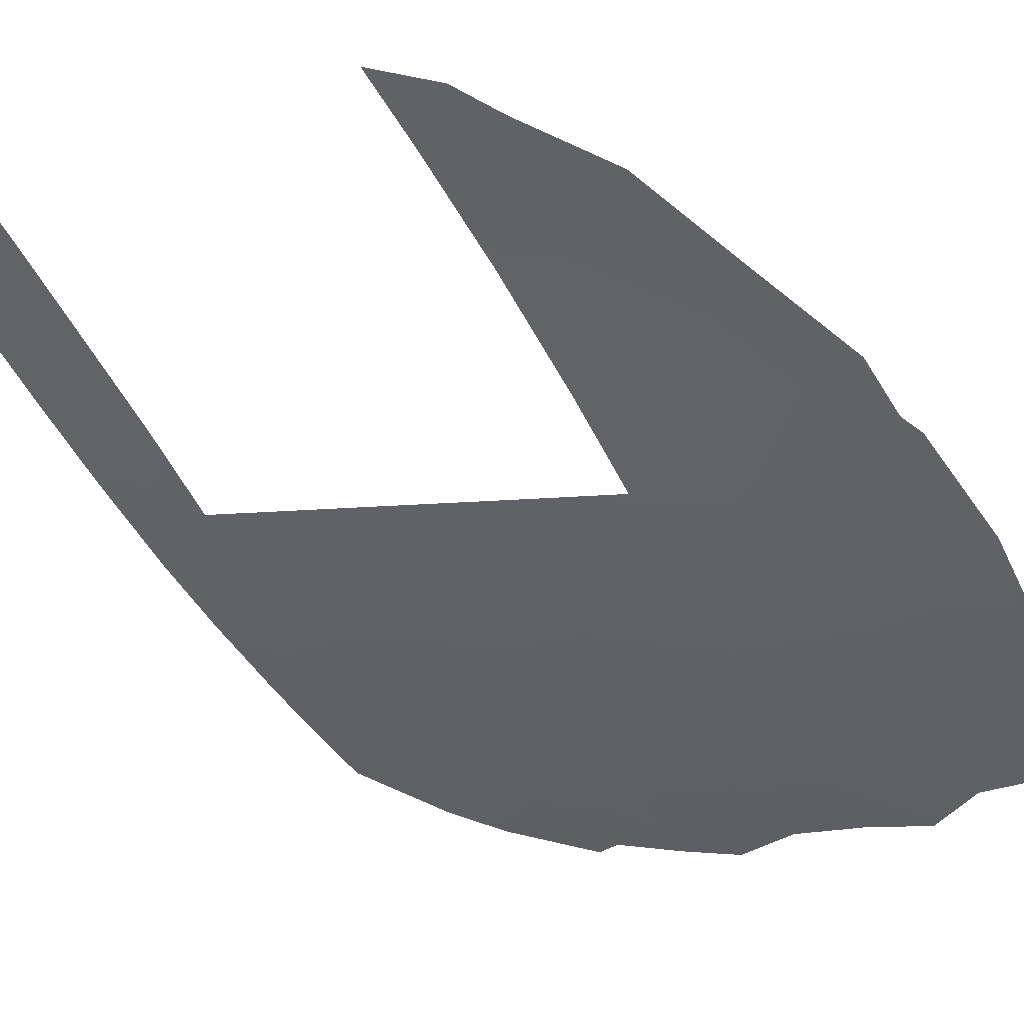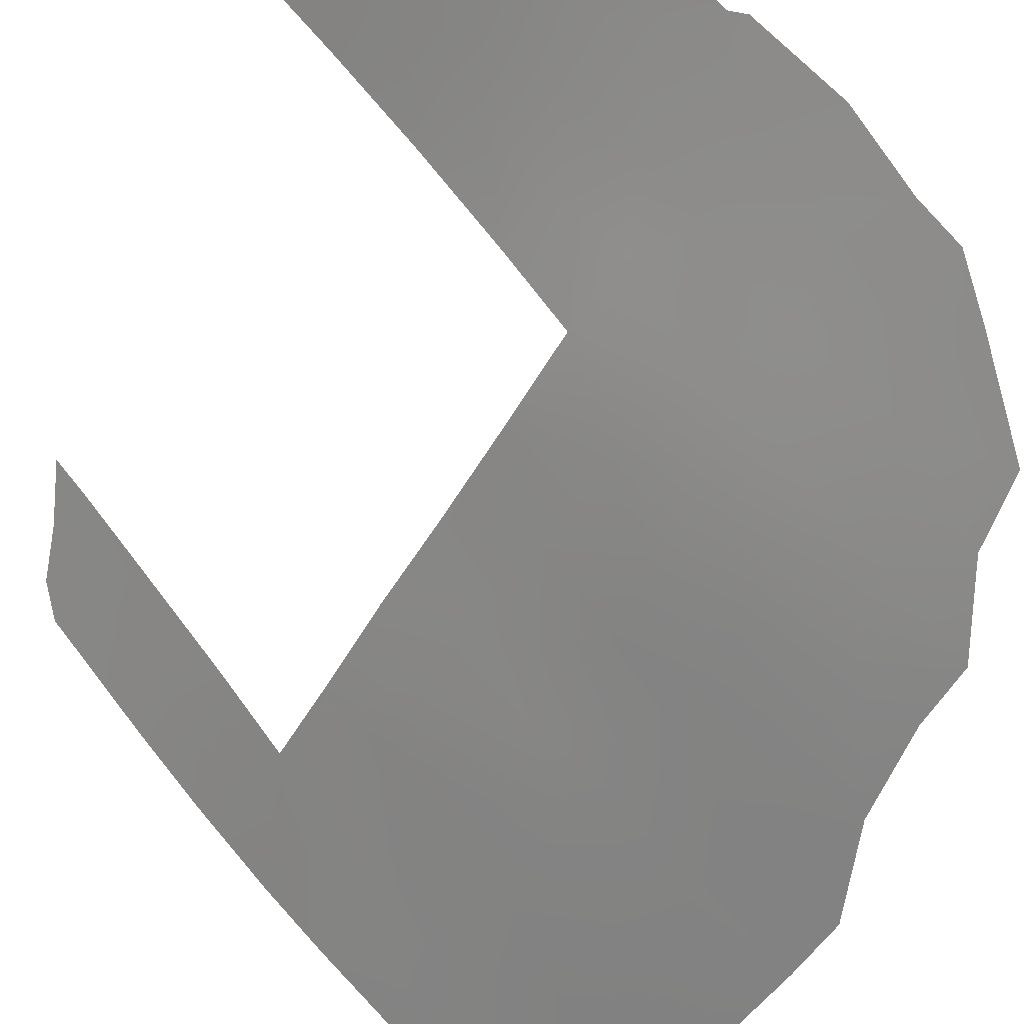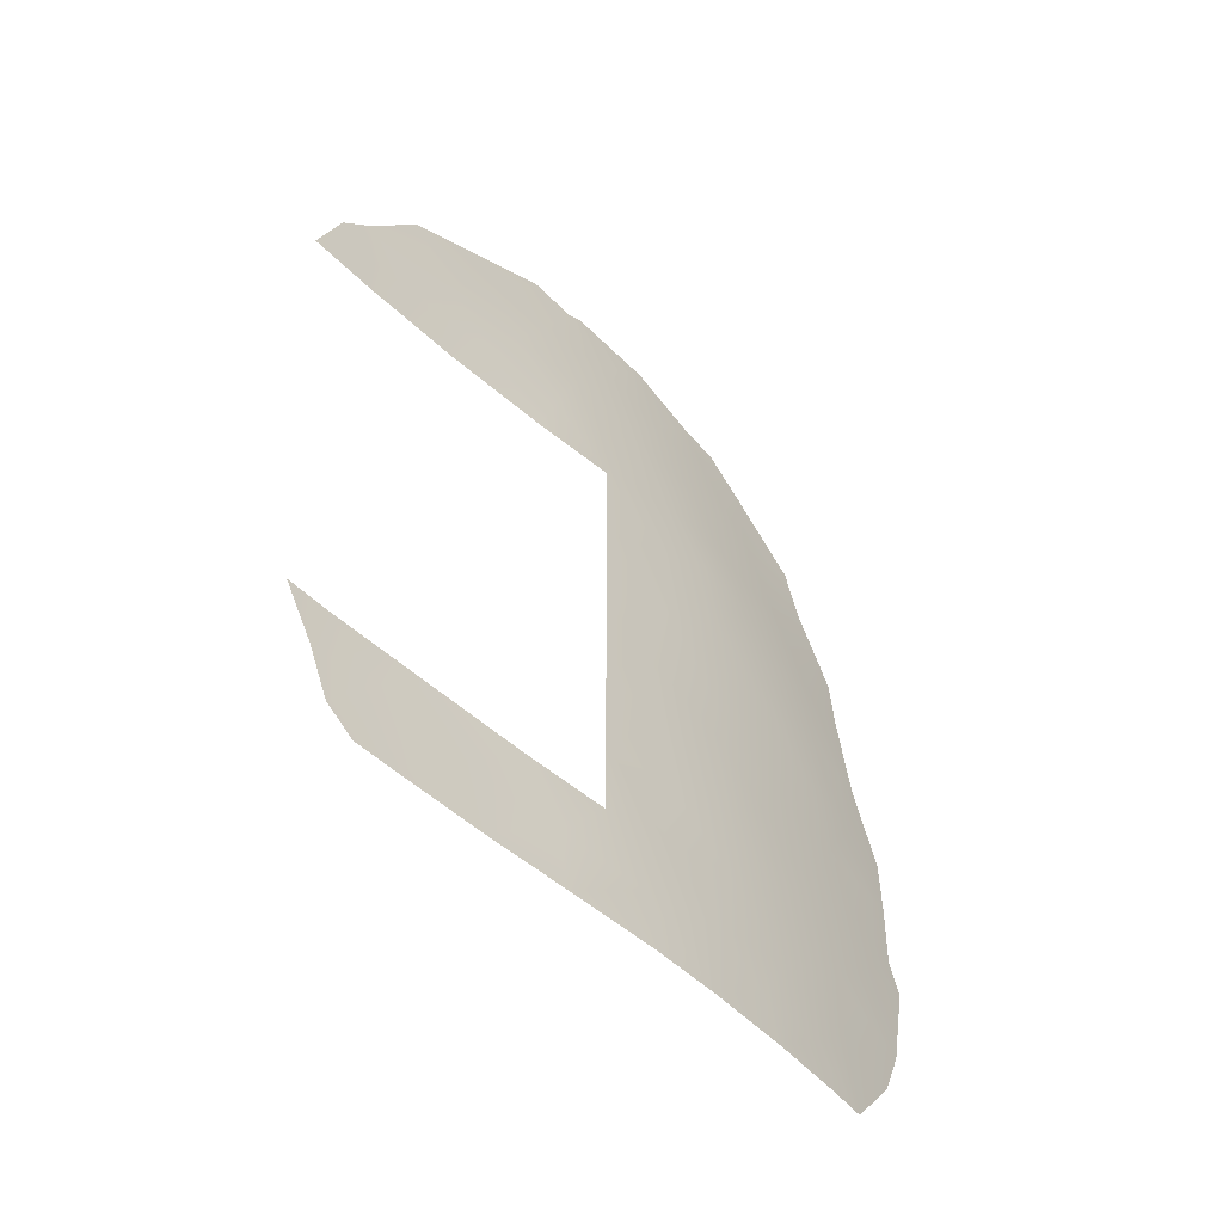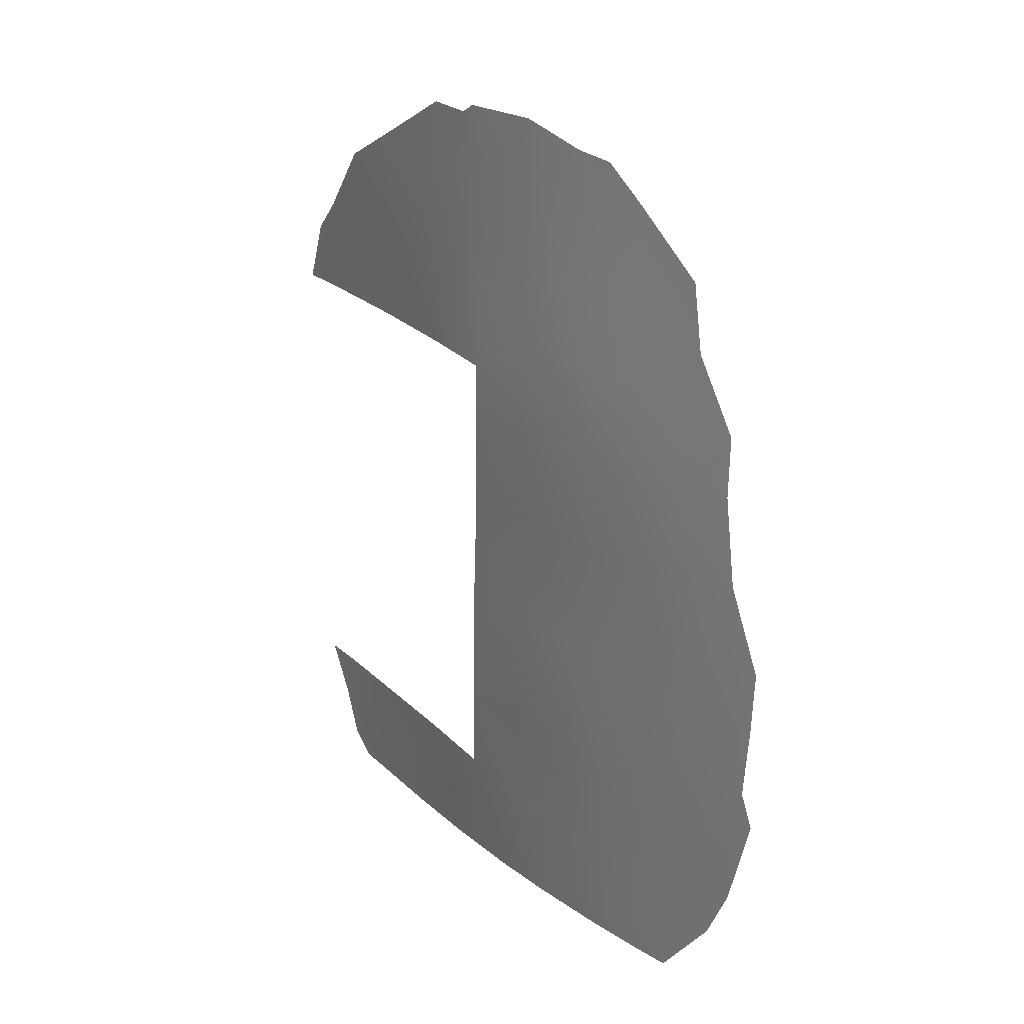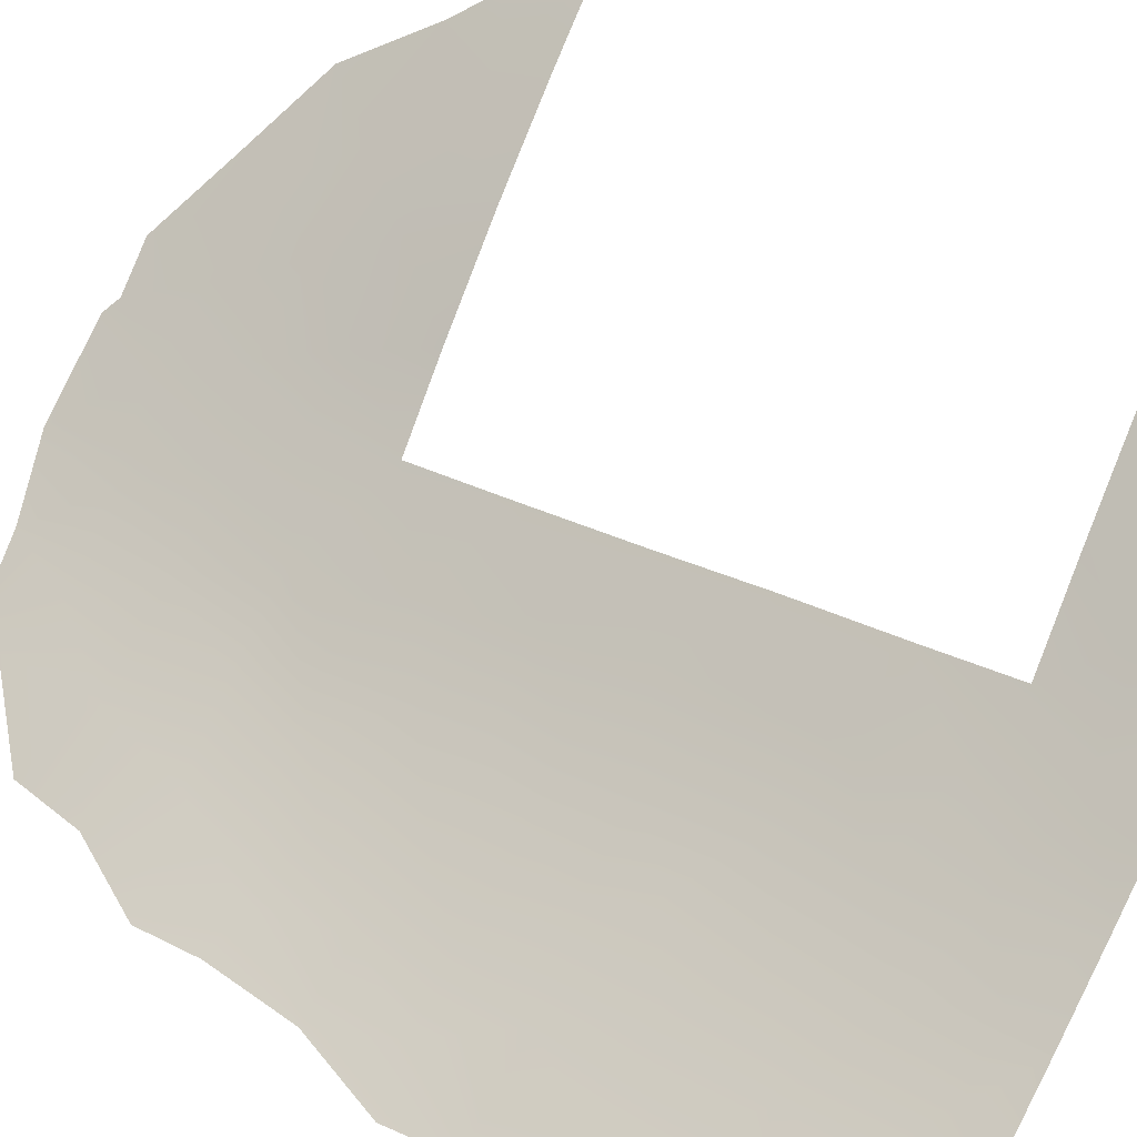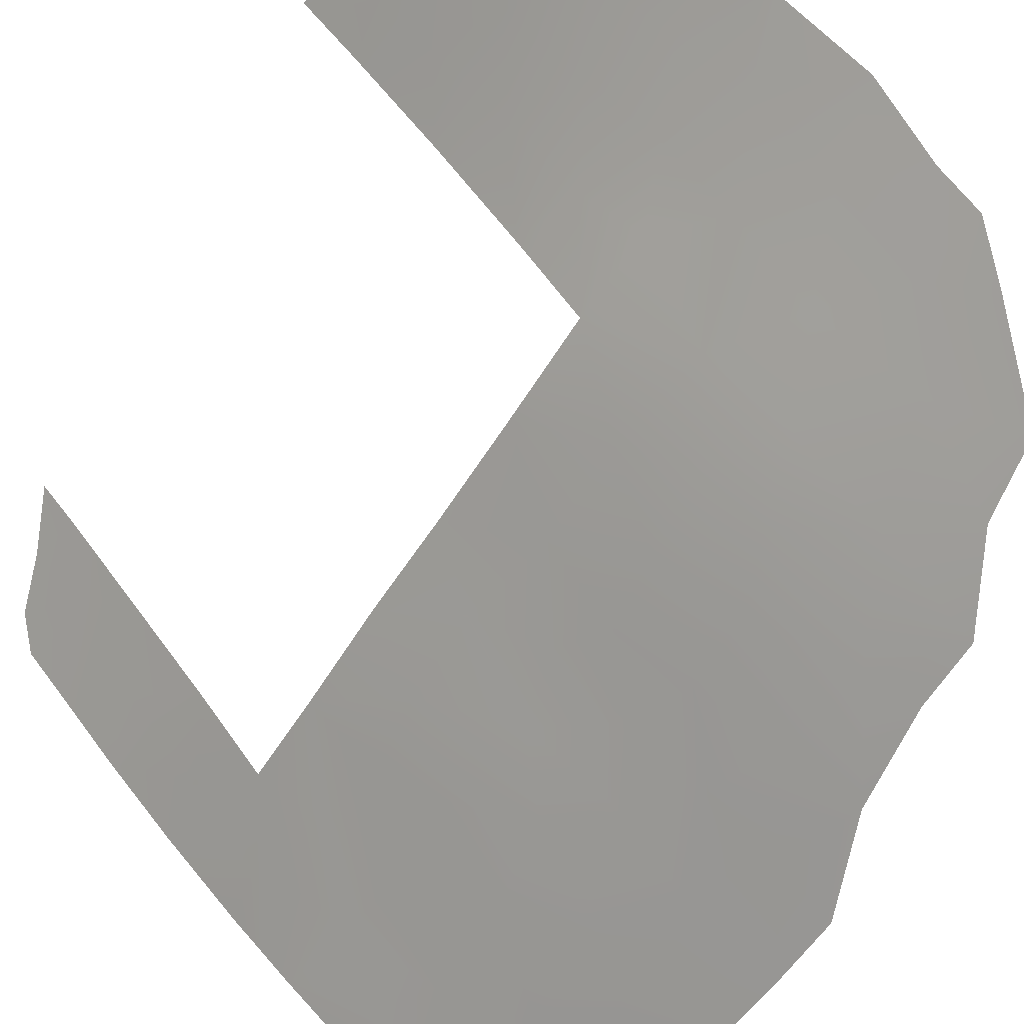
<metadata>
{"format":"obj","ext":"obj","renderer":"f3d","projection":"perspective","resolution":1024,"background":"white","views":[{"elev":-2.4,"azim":138.1,"up":"+Z"},{"elev":-48.1,"azim":153.1,"up":"+Z"},{"elev":-52.8,"azim":87.9,"up":"+Y"},{"elev":25.0,"azim":-171.6,"up":"+Y"},{"elev":34.6,"azim":-56.7,"up":"+Z"},{"elev":-55.8,"azim":149.9,"up":"+Z"}]}
</metadata>
<code>
v -54.87 -38.89 25.39
v -52.4 -33.17 27.86
v -48.73 -50 30.72
v -48.88 -38 30.72
v -49.21 -32.74 30.84
v -52.53 -52.6 27.12
v -49.98 -46 29.47
v -48.76 -47.95 30.72
v -47.15 -34.86 32.89
v -51.43 -46.8 28.08
v -51.38 -38.23 28.29
v -46.73 -52.99 33.01
v -45.3 -53 34.59
v -54.35 -48.83 25.61
v -48.77 -45.4 30.72
v -54.19 -42.7 25.82
v -53.44 -51.59 26.32
v -53.14 -41.43 26.69
v -50.27 -41.55 29.26
v -50.37 -31.17 29.82
v -48.45 -31.53 31.68
v -47.6 -31.51 32.54
v -42.95 -38 37.33
v -44.61 -53 35.33
v -44.15 -52.47 35.84
v -48.73 -31.29 31.41
v -52.58 -31.62 27.84
v -55.81 -37.15 24.81
v -56.28 -49.38 24.14
v -56.51 -46.22 24
v -56.77 -47.04 23.79
v -56.69 -42.86 23.96
v -55.79 -50.72 24.5
v -54.66 -52.47 25.33
v -54.79 -33.79 25.82
v -46.18 -32.66 33.96
v -43.37 -36.37 36.89
v -51.75 -31.55 28.58
v -43.31 -50 36.75
v -55.78 -38.63 24.74
v -43.81 -51.27 36.22
v -48 -51.45 31.61
v -51.45 -34.83 28.5
v -48.87 -40.48 30.72
v -50.81 -32.96 29.29
v -49.98 -43.89 29.54
v -47.88 -33.07 32.2
v -49.72 -52.8 29.77
v -49.51 -51.44 29.95
v -48.15 -52.92 31.45
v -46.36 -51.5 33.43
v -45.58 -50 34.3
v -47.33 -50 32.35
v -53.86 -36.82 26.29
v -49.98 -49.46 29.51
v -53.38 -32.37 27.11
v -52.2 -36.66 27.66
v -50.98 -52.71 28.54
v -52.17 -51.55 27.43
v -54.72 -44.55 25.38
v -55.62 -47.46 24.64
v -51.42 -48.78 28.12
v -56.62 -44.43 23.95
v -55.53 -42.77 24.79
v -49.88 -34.63 30.07
v -48.84 -43.03 30.72
v -51.57 -40.15 28.05
v -49.02 -36.06 30.82
v -46.56 -36.5 33.53
v -45.85 -38 34.3
v -54.99 -35.41 25.52
v -52.6 -38.22 27.2
v -46.48 -33.47 33.64
v -44.77 -33.78 35.39
v -43.95 -36.91 36.3
v -44.13 -38 36.14
v -43.88 -35.54 36.35
v -47.58 -38 32.31
v -53.86 -52.52 25.98
v -56.02 -40.82 24.49
v -55.48 -45.98 24.76
v -48.49 -34.61 31.45
v -44.04 -50 35.99
v -50.26 -39.21 29.32
v -51.27 -42.92 28.33
v -54.54 -50.52 25.46
v -53.09 -39.63 26.74
v -50.57 -36.79 29.15
v -50.22 -47.68 29.26
v -45.61 -35.11 34.54
v -54.62 -40.96 25.5
v -51.21 -50.67 28.33
v -52.55 -45.69 27.11
v -52.84 -47.93 26.86
v -52.85 -50.02 26.84
v -47.95 -36.42 31.95
v -45.08 -36.69 35.12
v -53.24 -44.3 26.57
v -53.34 -34.59 26.96
v -51.54 -44.56 28.01
v -51.8 -41.76 27.84
v -54 -46.53 25.92
v -44.83 -51.14 35.12
v -52.56 -43.12 27.17
f 19 84 44
f 76 75 23
f 50 48 49
f 53 51 42
f 61 31 30
f 43 65 88
f 45 2 38
f 5 26 21
f 86 34 33
f 90 73 74
f 80 91 64
f 92 49 58
f 17 95 59
f 91 87 18
f 2 45 43
f 66 19 44
f 100 46 7
f 20 5 45
f 5 20 26
f 21 47 5
f 22 47 21
f 103 24 13
f 24 103 25
f 3 42 49
f 42 3 53
f 48 58 49
f 12 51 13
f 53 52 51
f 50 42 12
f 51 12 42
f 2 56 27
f 1 28 54
f 71 54 28
f 58 6 59
f 29 61 14
f 61 29 31
f 62 10 89
f 89 10 7
f 7 10 100
f 66 15 46
f 11 84 67
f 33 29 86
f 14 86 29
f 70 78 69
f 99 71 35
f 15 8 7
f 57 11 72
f 2 27 38
f 74 73 36
f 74 77 90
f 76 70 97
f 75 37 23
f 75 77 37
f 5 65 45
f 45 65 43
f 69 78 96
f 6 79 17
f 79 34 17
f 1 80 40
f 91 16 64
f 32 80 64
f 30 81 61
f 63 81 30
f 45 38 20
f 82 68 65
f 82 65 5
f 89 55 62
f 82 47 9
f 83 39 41
f 84 11 88
f 44 84 4
f 9 69 96
f 9 96 82
f 16 18 104
f 90 9 73
f 9 47 73
f 73 47 22
f 99 43 57
f 47 82 5
f 73 22 36
f 98 60 16
f 60 64 16
f 55 92 62
f 95 62 92
f 59 92 58
f 92 55 49
f 49 55 3
f 92 59 95
f 72 1 54
f 1 72 87
f 80 1 91
f 6 17 59
f 65 68 88
f 67 72 11
f 86 17 34
f 16 91 18
f 91 1 87
f 101 67 19
f 25 103 41
f 1 40 28
f 61 102 14
f 93 10 94
f 81 60 102
f 19 66 46
f 86 95 17
f 10 62 94
f 62 95 94
f 94 95 14
f 60 81 63
f 96 4 68
f 64 60 63
f 96 78 4
f 55 89 8
f 3 55 8
f 64 63 32
f 61 81 102
f 70 69 97
f 76 97 75
f 90 77 97
f 75 97 77
f 52 103 13
f 102 94 14
f 93 102 98
f 82 96 68
f 69 9 90
f 14 95 86
f 97 69 90
f 46 15 7
f 7 8 89
f 56 2 99
f 43 99 2
f 99 57 54
f 85 100 104
f 99 35 56
f 100 10 93
f 54 57 72
f 85 19 46
f 100 85 46
f 67 101 18
f 88 11 57
f 88 57 43
f 101 19 85
f 94 102 93
f 83 41 103
f 98 102 60
f 99 54 71
f 104 18 101
f 16 104 98
f 4 84 88
f 4 88 68
f 67 84 19
f 52 13 51
f 93 98 100
f 104 100 98
f 101 85 104
f 87 72 67
f 42 50 49
f 18 87 67
f 83 103 52

</code>
